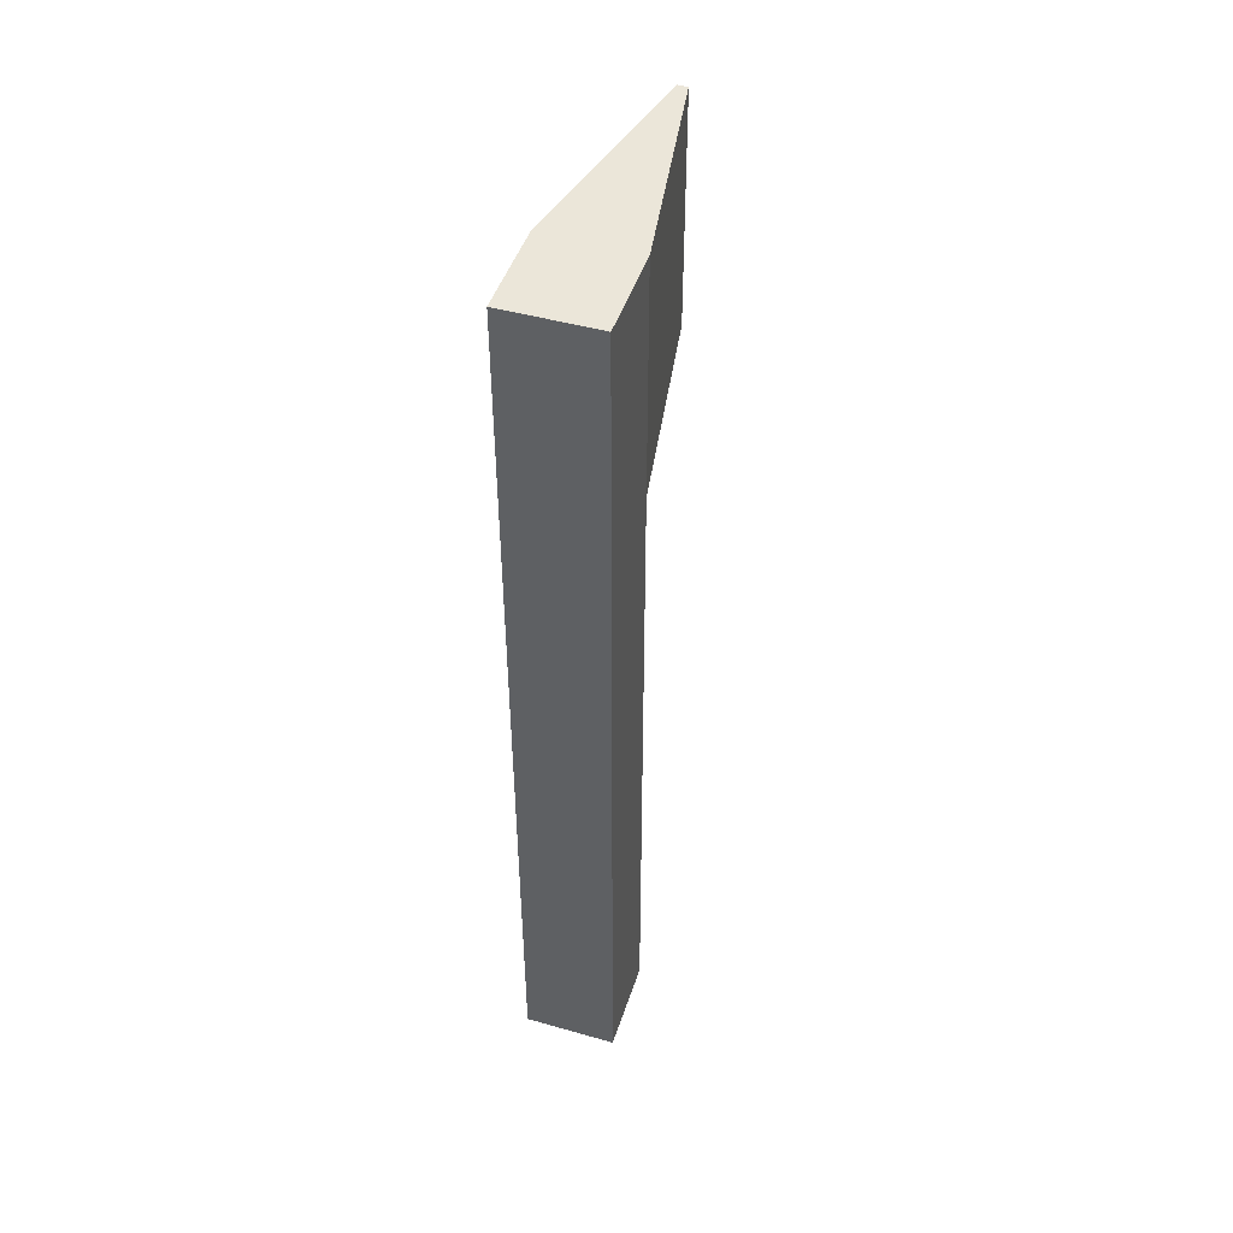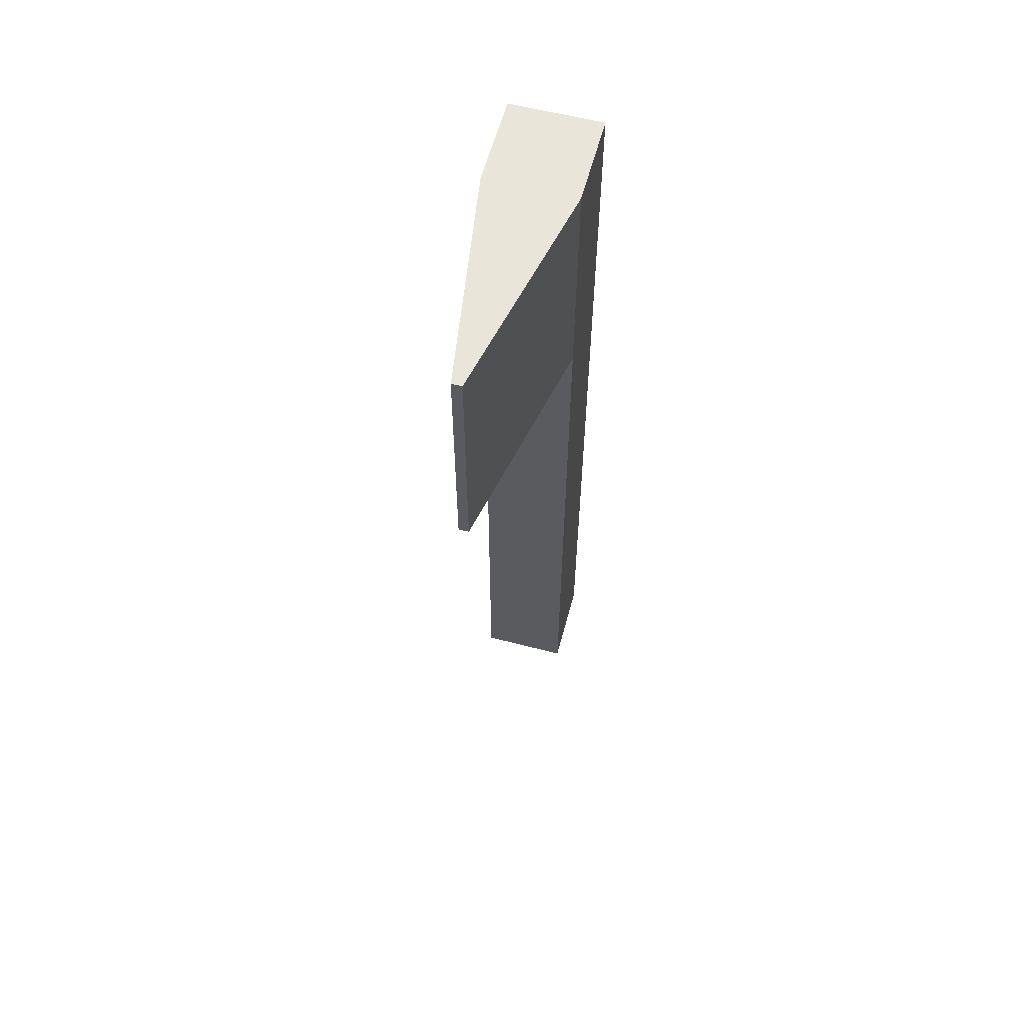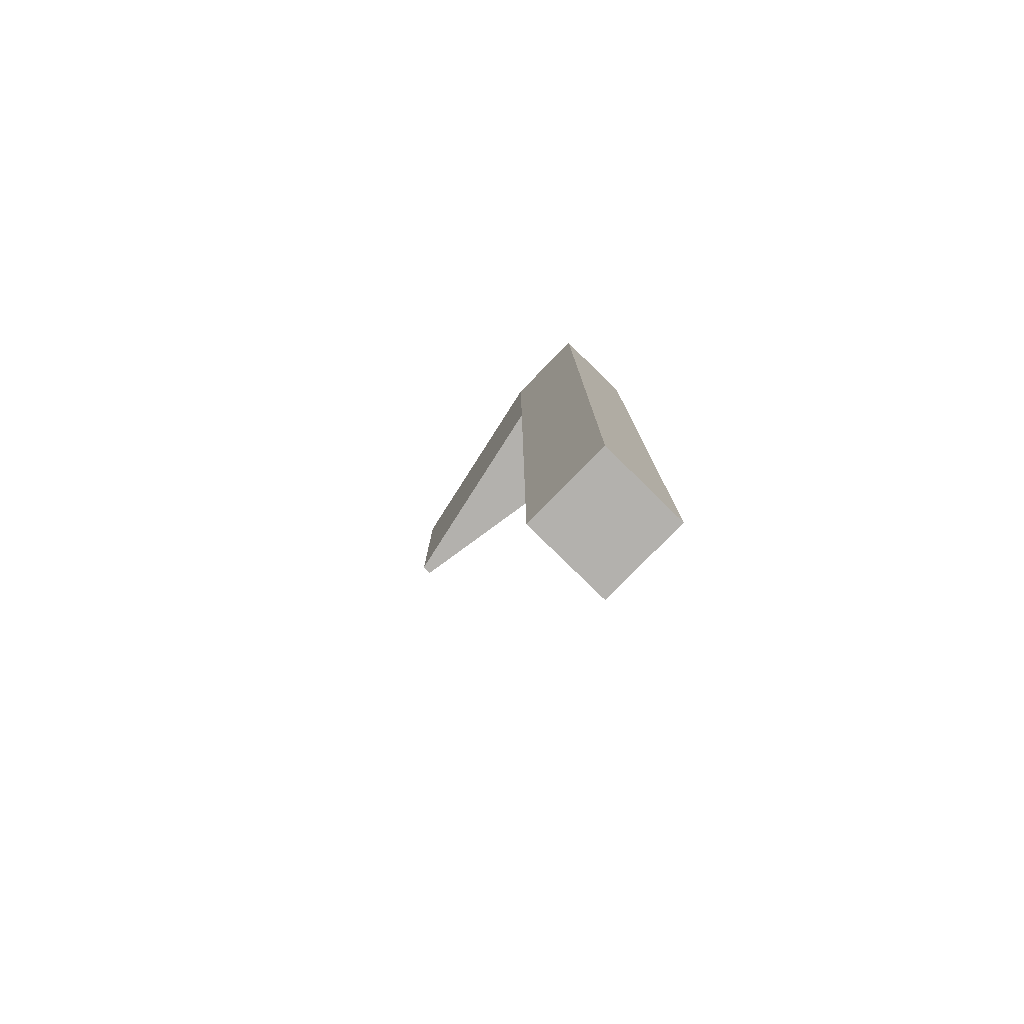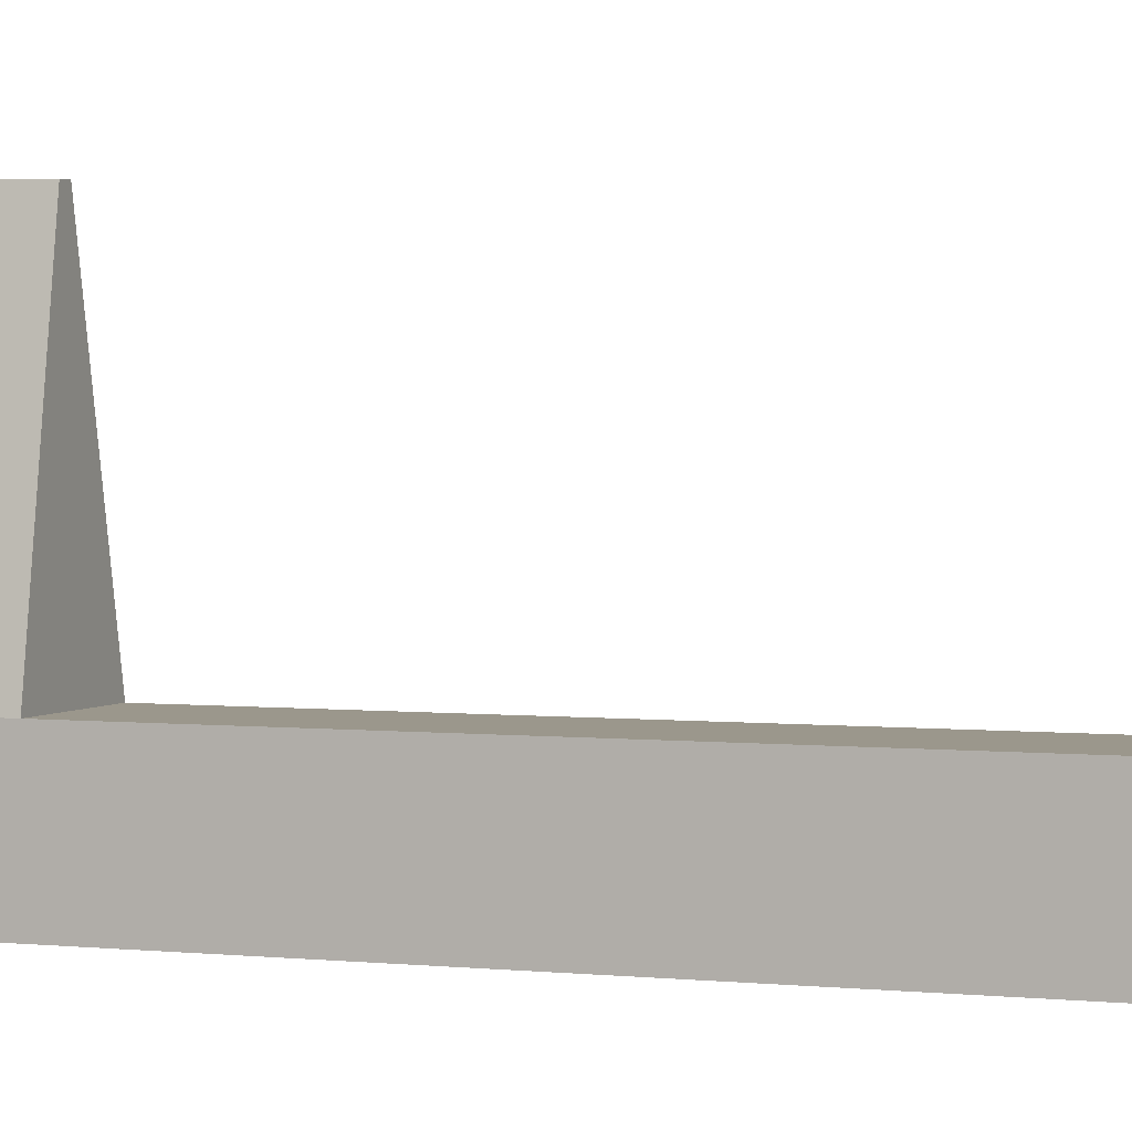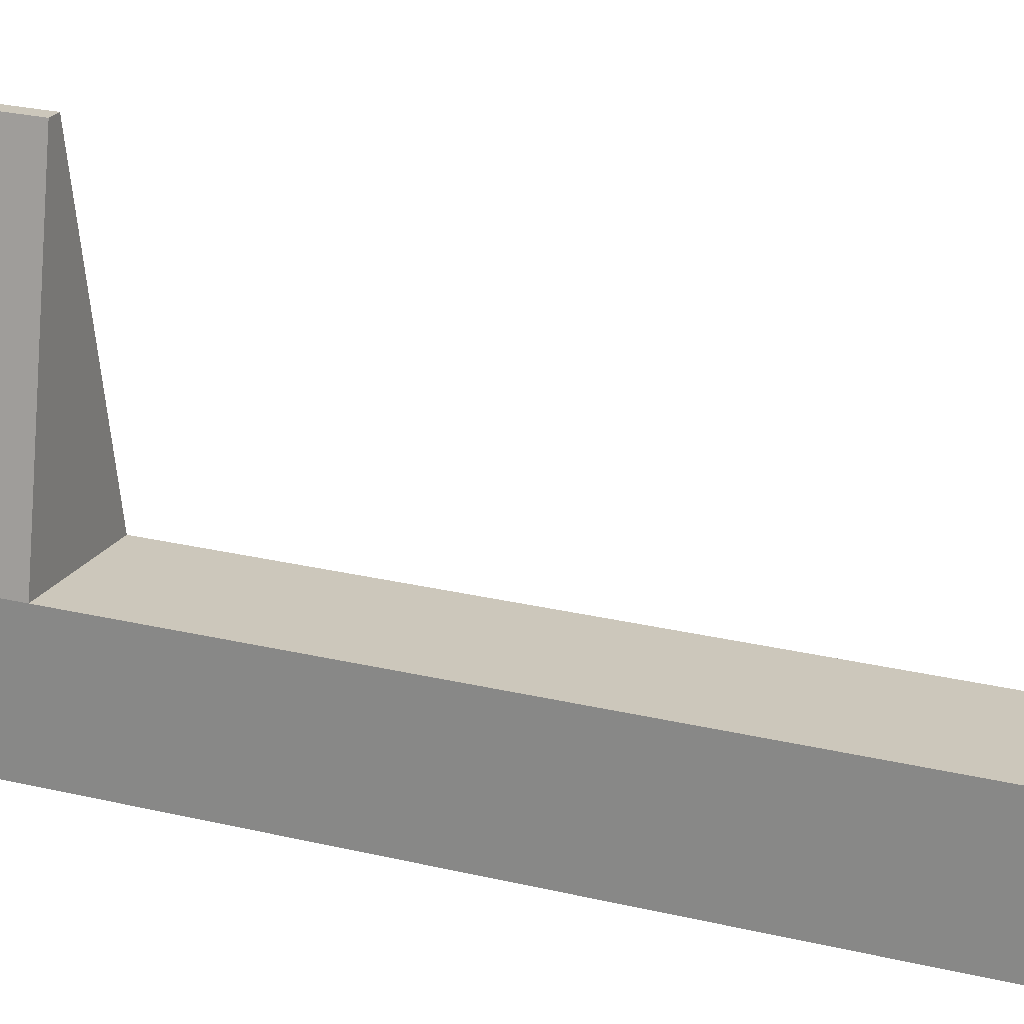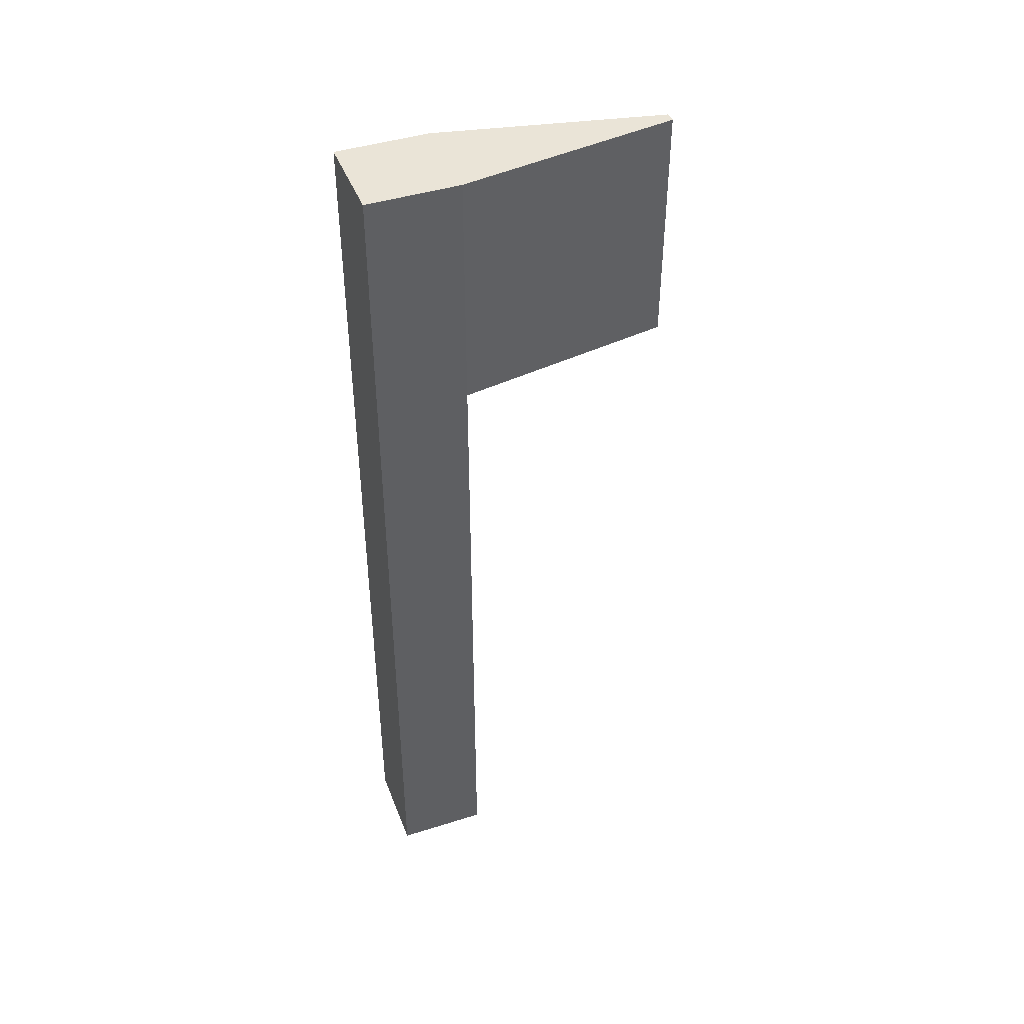
<metadata>
{"format":"obj","ext":"obj","renderer":"f3d","projection":"perspective","resolution":1024,"background":"white","views":[{"elev":46.8,"azim":-162.2,"up":"+Y"},{"elev":59.7,"azim":15.0,"up":"+Y"},{"elev":-79.2,"azim":135.6,"up":"+Y"},{"elev":2.7,"azim":-67.9,"up":"+Z"},{"elev":21.6,"azim":-65.8,"up":"+Z"},{"elev":43.6,"azim":-110.4,"up":"+Y"}]}
</metadata>
<code>
o Axe
g Axe
v 0 0 0
v -0.08164 0 0
v 4.699e-08 0.6063 -5.435e-07
v -0.08164 0.6063 -5.435e-07
v -0.08164 0 -0.08164
v -0.08164 0.5474 -0.08164
v 0 0 -0.08164
v 0 0.5474 -0.08164
v 1.718e-08 0.8211 -5.435e-07
v -0.08164 0.8211 -5.435e-07
v 0 0.8211 -0.08164
v -0.08164 0.8211 -0.08164
v -0.04114 0.6063 0.1952
v -0.05009 0.6063 0.1952
v -0.04114 0.8211 0.1952
v -0.05009 0.8211 0.1952
f 15 16 14 13
f 13 14 4 3
f 15 13 3 9
f 14 16 10 4
f 16 15 9 10
f 3 4 2 1
f 4 6 5 2
f 6 8 7 5
f 8 3 1 7
f 11 12 10 9
f 1 2 5 7
f 11 9 3 8
f 10 12 6 4
f 12 11 8 6

</code>
